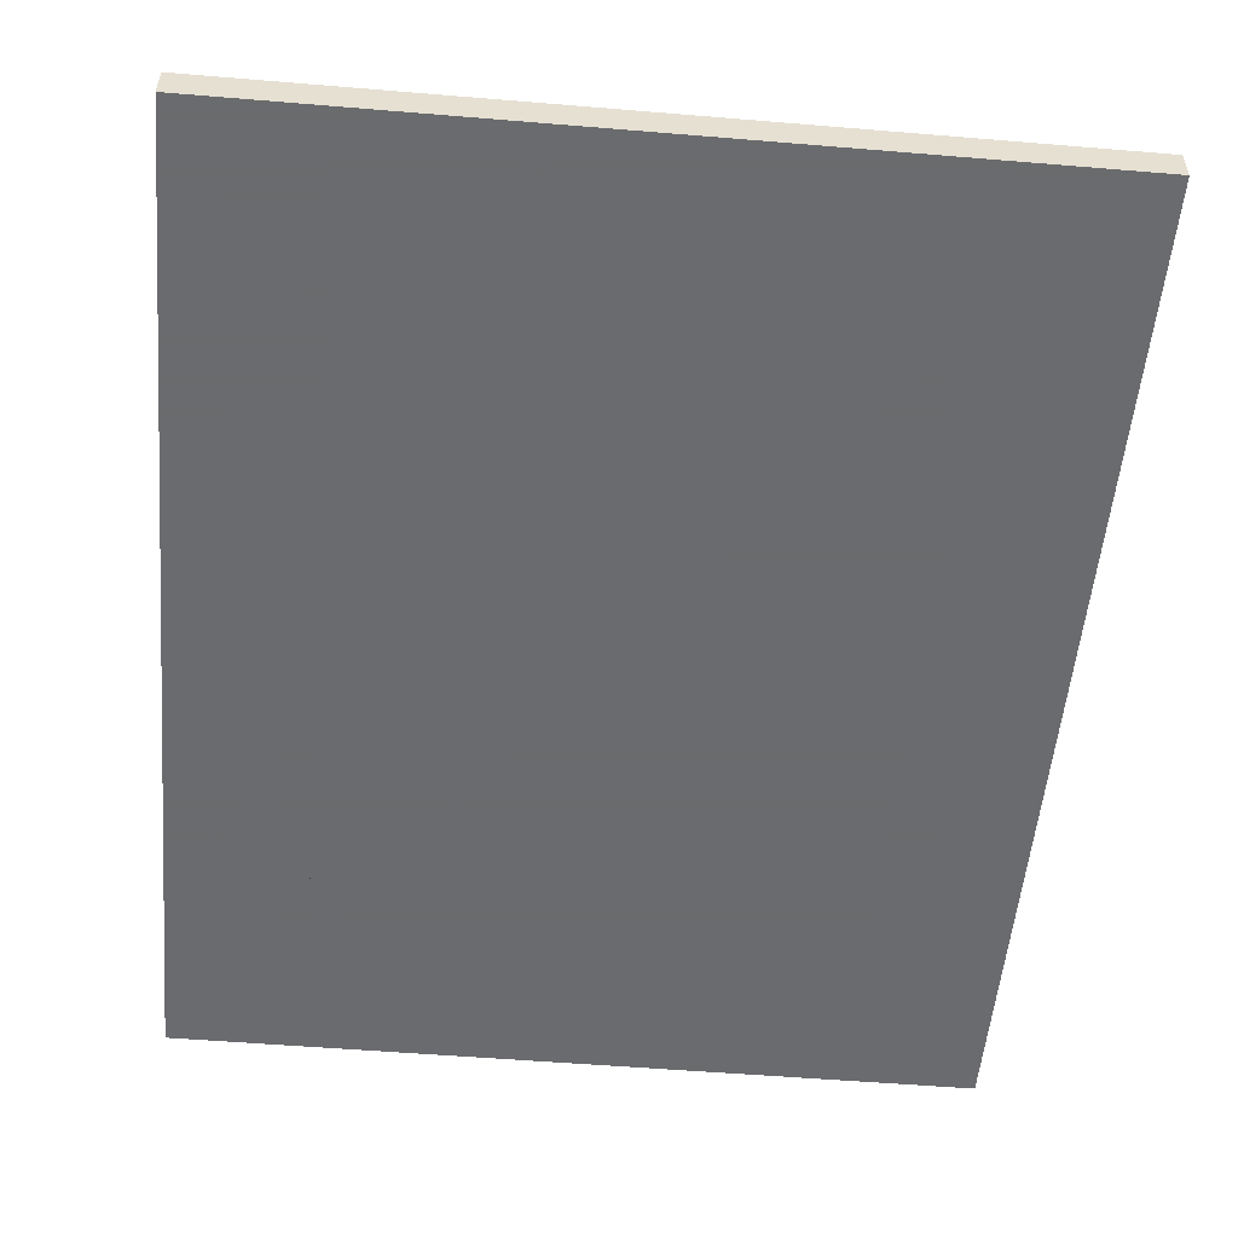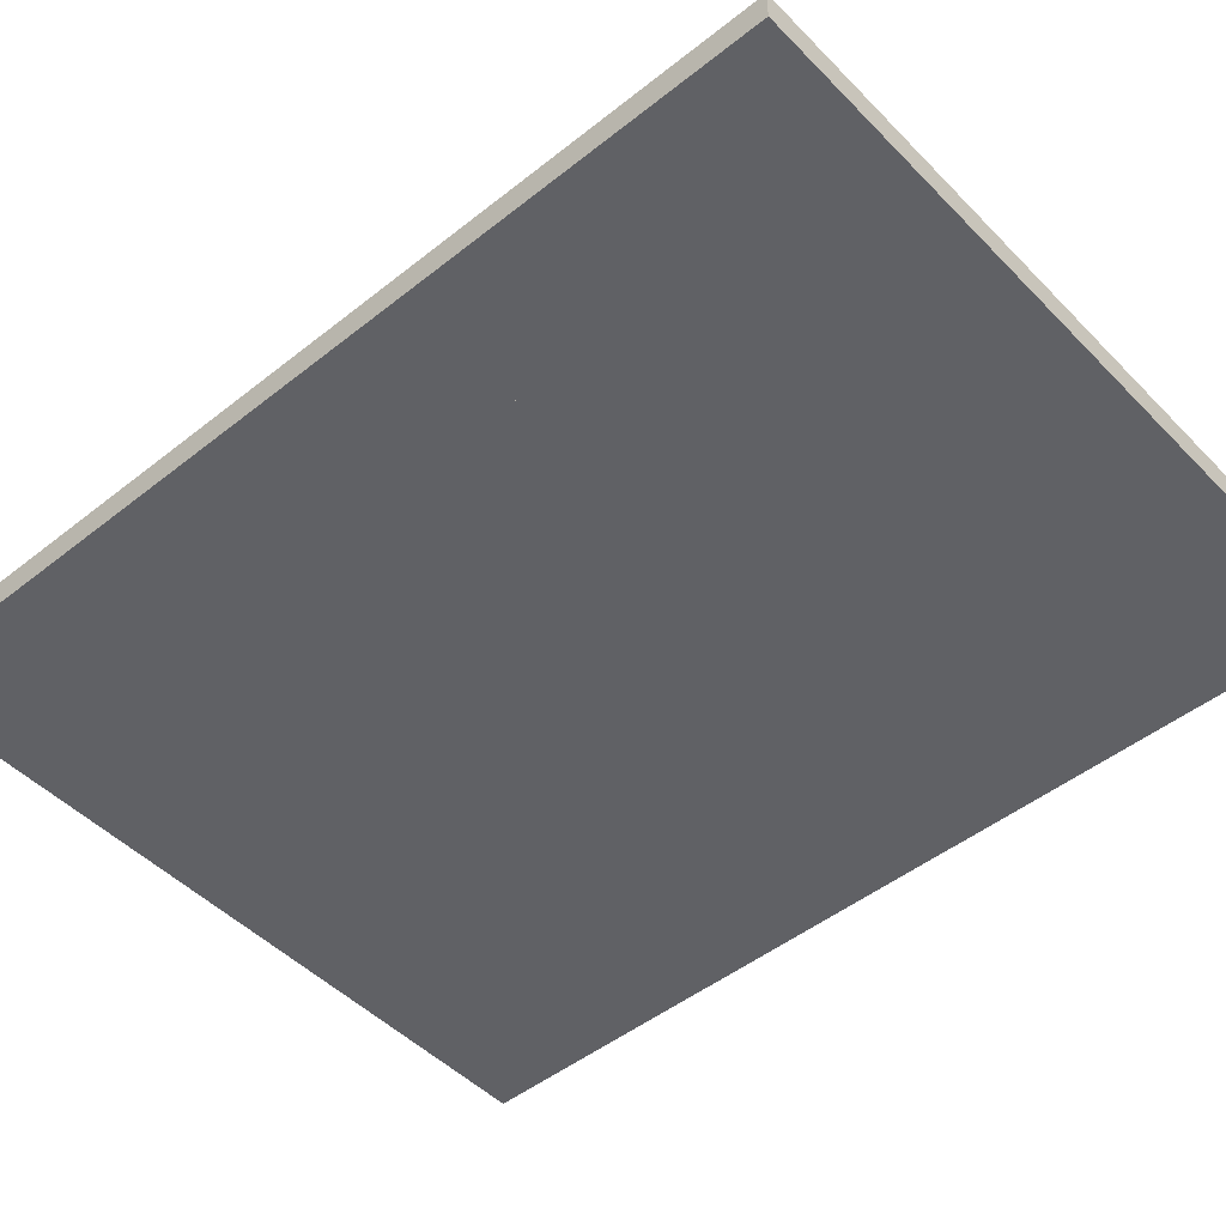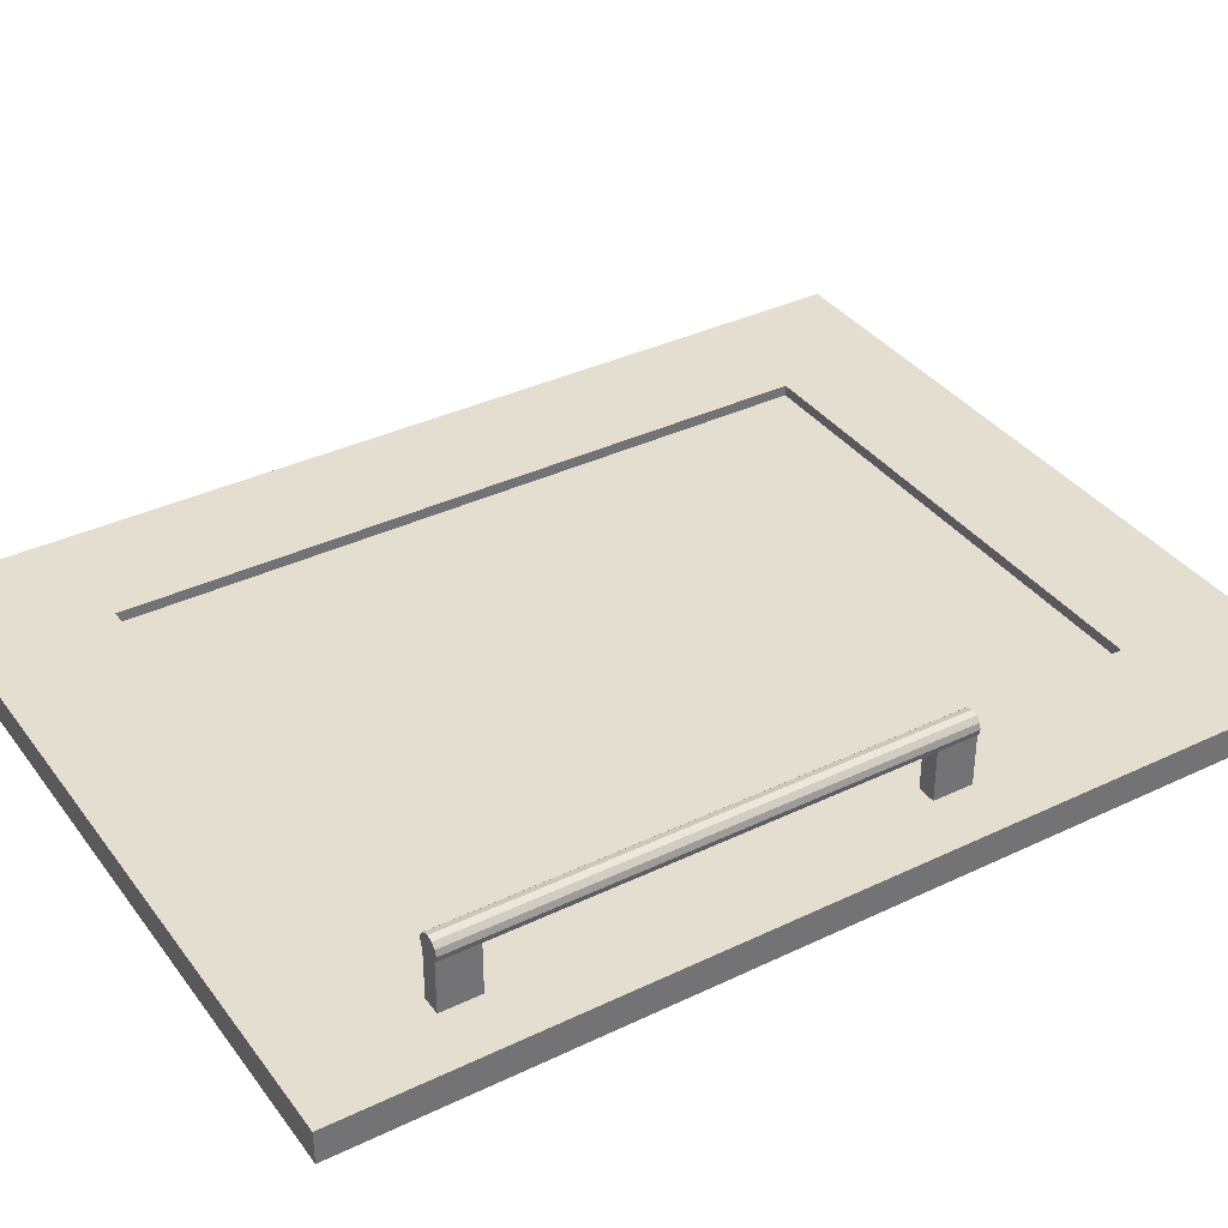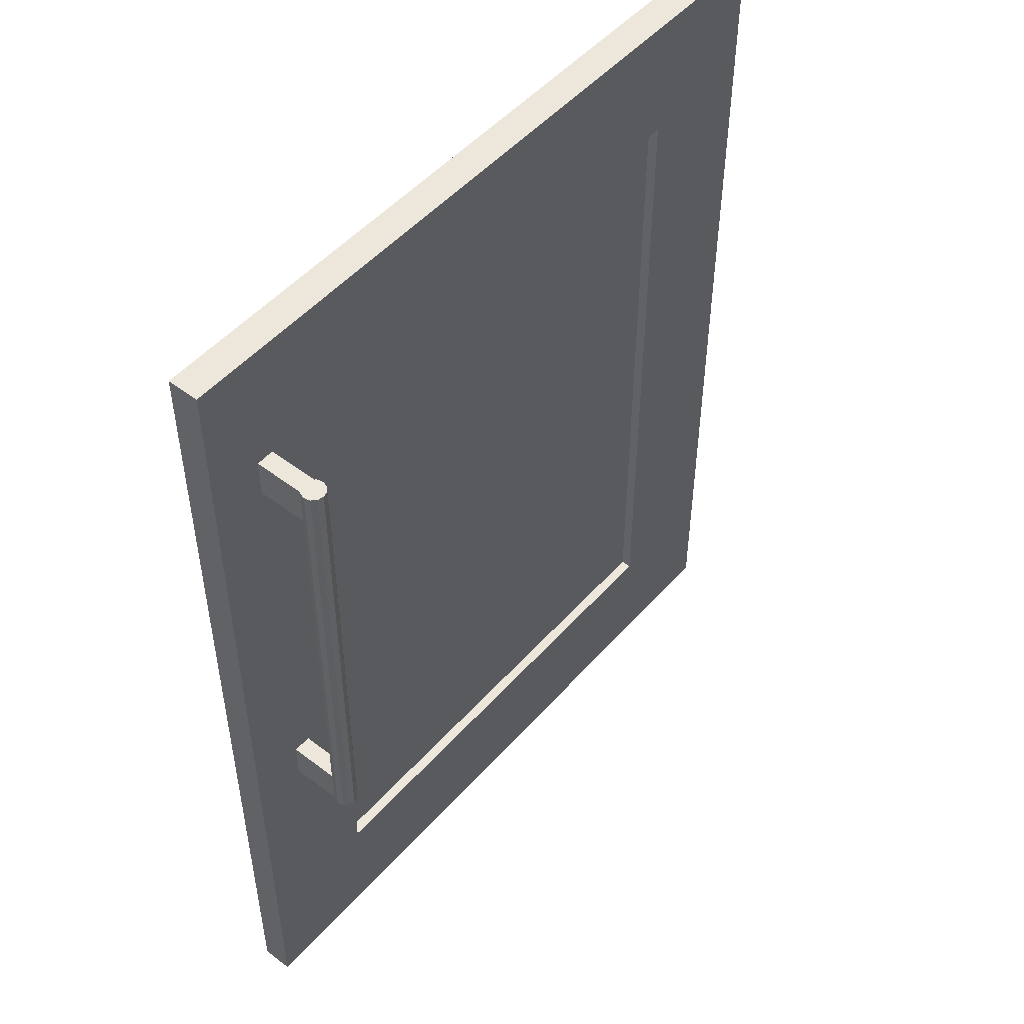
<metadata>
{"format":"obj","ext":"obj","renderer":"f3d","projection":"perspective","resolution":1024,"background":"white","views":[{"elev":-53.3,"azim":174.9,"up":"+Z"},{"elev":-48.2,"azim":131.6,"up":"+Z"},{"elev":36.5,"azim":-121.9,"up":"+Z"},{"elev":50.4,"azim":-50.2,"up":"+Y"}]}
</metadata>
<code>
v 0.2724 0.2929 0.4224
v -0.2657 -0.4652 0.4224
v 0.2724 -0.4652 0.4224
v -0.2657 0.2929 0.4224
v 0.2724 0.2929 0.4224
v -0.2657 -0.4652 0.4224
v 0.2724 -0.4652 0.4224
v -0.2657 0.2929 0.4224
v 0.2724 0.4318 0.3992
v 0.2724 0.4318 0.3992
v -0.2657 0.2929 0.3992
v -0.2657 0.2929 0.3992
v -0.2657 0.4318 0.3992
v -0.2657 0.4318 0.3992
v 0.2724 0.2929 0.3992
v 0.2724 0.2929 0.3992
v -0.2657 0.4318 0.4339
v -0.2657 0.4318 0.4339
v 0.2724 0.2929 0.4339
v 0.2724 0.2929 0.4339
v 0.2724 0.4318 0.4339
v 0.2724 0.4318 0.4339
v -0.2657 0.2929 0.4339
v -0.2657 0.2929 0.4339
v 0.2724 0.4318 0.3992
v 0.2724 0.4318 0.3992
v -0.2657 0.2929 0.3992
v -0.2657 0.2929 0.3992
v -0.2657 0.4318 0.3992
v -0.2657 0.4318 0.3992
v 0.2724 0.2929 0.3992
v 0.2724 0.2929 0.3992
v -0.2657 0.4318 0.4339
v -0.2657 0.4318 0.4339
v 0.2724 0.2929 0.4339
v 0.2724 0.2929 0.4339
v 0.2724 0.4318 0.4339
v 0.2724 0.4318 0.4339
v -0.2657 0.2929 0.4339
v -0.2657 0.2929 0.4339
v -0.2657 0.4318 0.4339
v -0.2657 0.4318 0.4339
v -0.2657 0.4318 0.4339
v -0.4046 0.4318 0.3992
v -0.4046 0.4318 0.3992
v -0.4046 0.4318 0.3992
v -0.4046 0.4318 0.4339
v -0.4046 0.4318 0.4339
v -0.4046 0.4318 0.4339
v -0.2657 0.4318 0.3992
v -0.2657 0.4318 0.3992
v -0.2657 0.4318 0.3992
v -0.4046 -0.6041 0.4339
v -0.4046 -0.6041 0.4339
v -0.4046 -0.6041 0.4339
v -0.2657 -0.6041 0.3992
v -0.2657 -0.6041 0.3992
v -0.2657 -0.6041 0.3992
v -0.4046 -0.6041 0.3992
v -0.4046 -0.6041 0.3992
v -0.4046 -0.6041 0.3992
v -0.2657 -0.6041 0.4339
v -0.2657 -0.6041 0.4339
v -0.2657 -0.6041 0.4339
v -0.2657 0.4318 0.4339
v -0.2657 0.4318 0.4339
v -0.2657 0.4318 0.4339
v -0.4046 0.4318 0.3992
v -0.4046 0.4318 0.3992
v -0.4046 0.4318 0.3992
v -0.4046 0.4318 0.4339
v -0.4046 0.4318 0.4339
v -0.4046 0.4318 0.4339
v -0.2657 0.4318 0.3992
v -0.2657 0.4318 0.3992
v -0.2657 0.4318 0.3992
v -0.4046 -0.6041 0.4339
v -0.4046 -0.6041 0.4339
v -0.4046 -0.6041 0.4339
v -0.2657 -0.6041 0.3992
v -0.2657 -0.6041 0.3992
v -0.2657 -0.6041 0.3992
v -0.4046 -0.6041 0.3992
v -0.4046 -0.6041 0.3992
v -0.4046 -0.6041 0.3992
v -0.2657 -0.6041 0.4339
v -0.2657 -0.6041 0.4339
v -0.2657 -0.6041 0.4339
v 0.4113 0.4318 0.4339
v 0.4113 0.4318 0.4339
v 0.4113 0.4318 0.4339
v 0.2724 0.4318 0.3992
v 0.2724 0.4318 0.3992
v 0.2724 0.4318 0.3992
v 0.2724 0.4318 0.4339
v 0.2724 0.4318 0.4339
v 0.2724 0.4318 0.4339
v 0.4113 0.4318 0.3992
v 0.4113 0.4318 0.3992
v 0.4113 0.4318 0.3992
v 0.2724 -0.6041 0.4339
v 0.2724 -0.6041 0.4339
v 0.2724 -0.6041 0.4339
v 0.4113 -0.6041 0.3992
v 0.4113 -0.6041 0.3992
v 0.4113 -0.6041 0.3992
v 0.2724 -0.6041 0.3992
v 0.2724 -0.6041 0.3992
v 0.2724 -0.6041 0.3992
v 0.4113 -0.6041 0.4339
v 0.4113 -0.6041 0.4339
v 0.4113 -0.6041 0.4339
v 0.4113 0.4318 0.4339
v 0.4113 0.4318 0.4339
v 0.4113 0.4318 0.4339
v 0.2724 0.4318 0.3992
v 0.2724 0.4318 0.3992
v 0.2724 0.4318 0.3992
v 0.2724 0.4318 0.4339
v 0.2724 0.4318 0.4339
v 0.2724 0.4318 0.4339
v 0.4113 0.4318 0.3992
v 0.4113 0.4318 0.3992
v 0.4113 0.4318 0.3992
v 0.2724 -0.6041 0.4339
v 0.2724 -0.6041 0.4339
v 0.2724 -0.6041 0.4339
v 0.4113 -0.6041 0.3992
v 0.4113 -0.6041 0.3992
v 0.4113 -0.6041 0.3992
v 0.2724 -0.6041 0.3992
v 0.2724 -0.6041 0.3992
v 0.2724 -0.6041 0.3992
v 0.4113 -0.6041 0.4339
v 0.4113 -0.6041 0.4339
v 0.4113 -0.6041 0.4339
v 0.2724 -0.4652 0.3992
v 0.2724 -0.4652 0.3992
v -0.2657 -0.6041 0.3992
v -0.2657 -0.6041 0.3992
v -0.2657 -0.4652 0.3992
v -0.2657 -0.4652 0.3992
v 0.2724 -0.6041 0.3992
v 0.2724 -0.6041 0.3992
v -0.2657 -0.4652 0.4339
v -0.2657 -0.4652 0.4339
v 0.2724 -0.6041 0.4339
v 0.2724 -0.6041 0.4339
v 0.2724 -0.4652 0.4339
v 0.2724 -0.4652 0.4339
v -0.2657 -0.6041 0.4339
v -0.2657 -0.6041 0.4339
v 0.2724 -0.4652 0.3992
v 0.2724 -0.4652 0.3992
v -0.2657 -0.6041 0.3992
v -0.2657 -0.6041 0.3992
v -0.2657 -0.4652 0.3992
v -0.2657 -0.4652 0.3992
v 0.2724 -0.6041 0.3992
v 0.2724 -0.6041 0.3992
v -0.2657 -0.4652 0.4339
v -0.2657 -0.4652 0.4339
v 0.2724 -0.6041 0.4339
v 0.2724 -0.6041 0.4339
v 0.2724 -0.4652 0.4339
v 0.2724 -0.4652 0.4339
v -0.2657 -0.6041 0.4339
v -0.2657 -0.6041 0.4339
v -0.2657 0.2929 0.3992
v 0.2724 -0.4652 0.3992
v -0.2657 -0.4652 0.3992
v 0.2724 0.2929 0.3992
v -0.2657 0.2929 0.3992
v 0.2724 -0.4652 0.3992
v -0.2657 -0.4652 0.3992
v 0.2724 0.2929 0.3992
v -0.3239 0.2929 0.4896
v -0.3239 0.2929 0.5027
v -0.3221 0.2929 0.4962
v -0.3287 0.2929 0.4849
v -0.3221 -0.2323 0.4962
v -0.3239 -0.2323 0.4896
v -0.3287 -0.2323 0.4849
v -0.3287 0.2929 0.5074
v -0.3239 -0.2323 0.5027
v -0.3352 0.2929 0.4831
v -0.3287 -0.2323 0.5074
v -0.3352 -0.2323 0.4831
v -0.3352 0.2929 0.5092
v -0.3352 -0.2323 0.5092
v -0.3417 0.2929 0.4849
v -0.3417 -0.2323 0.4849
v -0.3417 0.2929 0.5074
v -0.3417 -0.2323 0.5074
v -0.3464 0.2929 0.4896
v -0.3464 -0.2323 0.4896
v -0.3464 0.2929 0.5027
v -0.3482 -0.2323 0.4962
v -0.3482 0.2929 0.4962
v -0.3464 -0.2323 0.5027
v -0.3239 0.2929 0.4896
v -0.3239 0.2929 0.4896
v -0.3239 0.2929 0.5027
v -0.3239 0.2929 0.5027
v -0.3221 0.2929 0.4962
v -0.3221 0.2929 0.4962
v -0.3287 0.2929 0.4849
v -0.3287 0.2929 0.4849
v -0.3221 -0.2323 0.4962
v -0.3221 -0.2323 0.4962
v -0.3239 -0.2323 0.4896
v -0.3239 -0.2323 0.4896
v -0.3287 -0.2323 0.4849
v -0.3287 -0.2323 0.4849
v -0.3287 0.2929 0.5074
v -0.3287 0.2929 0.5074
v -0.3239 -0.2323 0.5027
v -0.3239 -0.2323 0.5027
v -0.3352 0.2929 0.4831
v -0.3352 0.2929 0.4831
v -0.3287 -0.2323 0.5074
v -0.3287 -0.2323 0.5074
v -0.3352 -0.2323 0.4831
v -0.3352 -0.2323 0.4831
v -0.3352 0.2929 0.5092
v -0.3352 0.2929 0.5092
v -0.3352 -0.2323 0.5092
v -0.3352 -0.2323 0.5092
v -0.3417 0.2929 0.4849
v -0.3417 0.2929 0.4849
v -0.3417 -0.2323 0.4849
v -0.3417 -0.2323 0.4849
v -0.3417 0.2929 0.5074
v -0.3417 0.2929 0.5074
v -0.3417 -0.2323 0.5074
v -0.3417 -0.2323 0.5074
v -0.3464 0.2929 0.4896
v -0.3464 0.2929 0.4896
v -0.3464 -0.2323 0.4896
v -0.3464 -0.2323 0.4896
v -0.3464 0.2929 0.5027
v -0.3464 0.2929 0.5027
v -0.3482 -0.2323 0.4962
v -0.3482 -0.2323 0.4962
v -0.3482 0.2929 0.4962
v -0.3482 0.2929 0.4962
v -0.3464 -0.2323 0.5027
v -0.3464 -0.2323 0.5027
v -0.3239 0.2929 0.4896
v -0.3239 0.2929 0.5027
v -0.3221 0.2929 0.4962
v -0.3287 0.2929 0.4849
v -0.3221 -0.2323 0.4962
v -0.3239 -0.2323 0.4896
v -0.3287 -0.2323 0.4849
v -0.3287 0.2929 0.5074
v -0.3239 -0.2323 0.5027
v -0.3352 0.2929 0.4831
v -0.3287 -0.2323 0.5074
v -0.3352 -0.2323 0.4831
v -0.3352 0.2929 0.5092
v -0.3352 -0.2323 0.5092
v -0.3417 0.2929 0.4849
v -0.3417 -0.2323 0.4849
v -0.3417 0.2929 0.5074
v -0.3417 -0.2323 0.5074
v -0.3464 0.2929 0.4896
v -0.3464 -0.2323 0.4896
v -0.3464 0.2929 0.5027
v -0.3482 -0.2323 0.4962
v -0.3482 0.2929 0.4962
v -0.3464 -0.2323 0.5027
v -0.3254 0.2929 0.4339
v -0.3254 0.2929 0.4339
v -0.3254 0.2929 0.4339
v -0.3287 0.2929 0.4849
v -0.3254 0.2929 0.4882
v -0.3254 0.2929 0.4882
v -0.345 0.2929 0.4339
v -0.345 0.2929 0.4339
v -0.345 0.2929 0.4339
v -0.3254 0.2506 0.4339
v -0.3254 0.2506 0.4339
v -0.3254 0.2506 0.4339
v -0.3352 0.2929 0.4831
v -0.3254 0.2506 0.4882
v -0.3254 0.2506 0.4882
v -0.345 0.2506 0.4339
v -0.345 0.2506 0.4339
v -0.345 0.2506 0.4339
v -0.3417 0.2929 0.4849
v -0.3287 0.2506 0.4849
v -0.345 0.2506 0.4882
v -0.345 0.2506 0.4882
v -0.345 0.2929 0.4882
v -0.345 0.2929 0.4882
v -0.3352 0.2506 0.4831
v -0.3417 0.2506 0.4849
v -0.3254 0.2929 0.4339
v -0.3254 0.2929 0.4339
v -0.3254 0.2929 0.4339
v -0.3287 0.2929 0.4849
v -0.3254 0.2929 0.4882
v -0.3254 0.2929 0.4882
v -0.345 0.2929 0.4339
v -0.345 0.2929 0.4339
v -0.345 0.2929 0.4339
v -0.3254 0.2506 0.4339
v -0.3254 0.2506 0.4339
v -0.3254 0.2506 0.4339
v -0.3352 0.2929 0.4831
v -0.3254 0.2506 0.4882
v -0.3254 0.2506 0.4882
v -0.345 0.2506 0.4339
v -0.345 0.2506 0.4339
v -0.345 0.2506 0.4339
v -0.3417 0.2929 0.4849
v -0.3287 0.2506 0.4849
v -0.345 0.2506 0.4882
v -0.345 0.2506 0.4882
v -0.345 0.2929 0.4882
v -0.345 0.2929 0.4882
v -0.3352 0.2506 0.4831
v -0.3417 0.2506 0.4849
v -0.345 -0.2323 0.4882
v -0.345 -0.2323 0.4882
v -0.345 -0.19 0.4339
v -0.345 -0.19 0.4339
v -0.345 -0.19 0.4339
v -0.345 -0.2323 0.4339
v -0.345 -0.2323 0.4339
v -0.345 -0.2323 0.4339
v -0.345 -0.19 0.4882
v -0.345 -0.19 0.4882
v -0.3254 -0.2323 0.4339
v -0.3254 -0.2323 0.4339
v -0.3254 -0.2323 0.4339
v -0.3417 -0.2323 0.4849
v -0.3417 -0.19 0.4849
v -0.3254 -0.19 0.4339
v -0.3254 -0.19 0.4339
v -0.3254 -0.19 0.4339
v -0.3287 -0.2323 0.4849
v -0.3352 -0.2323 0.4831
v -0.3352 -0.19 0.4831
v -0.3287 -0.19 0.4849
v -0.3254 -0.19 0.4882
v -0.3254 -0.19 0.4882
v -0.3254 -0.2323 0.4882
v -0.3254 -0.2323 0.4882
v -0.345 -0.2323 0.4882
v -0.345 -0.2323 0.4882
v -0.345 -0.19 0.4339
v -0.345 -0.19 0.4339
v -0.345 -0.19 0.4339
v -0.345 -0.2323 0.4339
v -0.345 -0.2323 0.4339
v -0.345 -0.2323 0.4339
v -0.345 -0.19 0.4882
v -0.345 -0.19 0.4882
v -0.3254 -0.2323 0.4339
v -0.3254 -0.2323 0.4339
v -0.3254 -0.2323 0.4339
v -0.3417 -0.2323 0.4849
v -0.3417 -0.19 0.4849
v -0.3254 -0.19 0.4339
v -0.3254 -0.19 0.4339
v -0.3254 -0.19 0.4339
v -0.3287 -0.2323 0.4849
v -0.3352 -0.2323 0.4831
v -0.3352 -0.19 0.4831
v -0.3287 -0.19 0.4849
v -0.3254 -0.19 0.4882
v -0.3254 -0.19 0.4882
v -0.3254 -0.2323 0.4882
v -0.3254 -0.2323 0.4882
f 3 2 1
f 4 1 2
f 5 6 7
f 6 5 8
f 14 12 10
f 16 10 12
f 13 9 18
f 15 11 20
f 22 18 9
f 24 20 11
f 21 19 17
f 23 17 19
f 25 27 29
f 27 25 31
f 33 26 30
f 35 28 32
f 26 33 37
f 28 35 39
f 34 36 38
f 36 34 40
f 48 44 41
f 50 41 44
f 49 54 46
f 47 43 53
f 51 56 42
f 52 45 58
f 59 46 54
f 64 53 43
f 62 42 56
f 61 58 45
f 60 55 57
f 63 57 55
f 65 70 71
f 70 65 74
f 68 77 72
f 79 67 73
f 66 81 76
f 82 69 75
f 77 68 85
f 67 79 88
f 81 66 87
f 69 82 83
f 80 78 84
f 78 80 86
f 96 92 89
f 98 89 92
f 97 102 94
f 95 91 101
f 99 104 90
f 100 93 106
f 107 94 102
f 112 101 91
f 110 90 104
f 109 106 93
f 108 103 105
f 111 105 103
f 113 116 119
f 116 113 122
f 117 127 120
f 126 114 121
f 115 128 124
f 129 118 123
f 127 117 131
f 114 126 136
f 128 115 134
f 118 129 132
f 130 125 133
f 125 130 135
f 142 140 138
f 144 138 140
f 141 137 146
f 143 139 148
f 150 146 137
f 152 148 139
f 149 147 145
f 151 145 147
f 153 155 157
f 155 153 159
f 161 154 158
f 163 156 160
f 154 161 165
f 156 163 167
f 162 164 166
f 164 162 168
f 171 170 169
f 172 169 170
f 173 174 175
f 174 173 176
f 178 181 179
f 179 182 177
f 177 183 180
f 181 178 185
f 182 179 181
f 183 177 182
f 183 186 180
f 187 178 184
f 178 187 185
f 186 183 188
f 184 190 187
f 188 191 186
f 190 184 189
f 191 188 192
f 189 194 190
f 192 195 191
f 194 189 193
f 195 192 196
f 197 194 193
f 198 195 196
f 194 197 200
f 195 198 199
f 199 200 197
f 200 199 198
f 206 203 201
f 207 201 203
f 205 209 204
f 202 211 205
f 208 213 202
f 215 207 203
f 218 204 209
f 209 205 211
f 211 202 213
f 208 219 213
f 220 207 215
f 216 204 222
f 218 222 204
f 210 212 217
f 214 221 212
f 224 213 219
f 226 220 215
f 222 227 216
f 221 217 212
f 223 221 214
f 219 229 224
f 230 220 226
f 225 216 227
f 228 221 223
f 231 224 229
f 233 230 226
f 227 235 225
f 232 228 223
f 229 238 231
f 237 230 233
f 234 225 235
f 236 228 232
f 240 231 238
f 241 237 233
f 234 235 242
f 239 236 232
f 240 238 244
f 245 237 241
f 247 242 235
f 248 236 239
f 246 244 238
f 243 248 239
f 242 247 246
f 244 246 247
f 249 250 251
f 250 249 252
f 250 252 256
f 256 252 258
f 257 254 253
f 254 259 255
f 256 258 261
f 254 257 259
f 255 259 260
f 261 258 263
f 260 259 262
f 261 263 265
f 260 262 264
f 265 263 267
f 264 262 266
f 265 267 269
f 264 266 268
f 269 267 271
f 268 266 272
f 268 272 270
f 278 276 275
f 280 275 276
f 274 282 277
f 273 279 283
f 285 280 276
f 286 277 282
f 290 283 279
f 291 280 285
f 287 284 292
f 289 292 284
f 288 281 293
f 295 280 291
f 297 292 289
f 296 293 281
f 294 298 289
f 298 297 289
f 299 302 303
f 302 299 307
f 304 308 301
f 309 306 300
f 302 307 311
f 308 304 313
f 306 309 315
f 311 307 317
f 318 310 312
f 310 318 316
f 320 305 314
f 317 307 321
f 316 318 323
f 305 320 322
f 316 324 319
f 316 323 324
f 332 329 325
f 333 325 329
f 331 336 327
f 326 338 330
f 334 328 339
f 342 327 336
f 330 343 335
f 338 344 330
f 339 328 345
f 328 340 346
f 341 337 347
f 349 335 343
f 344 343 330
f 345 328 346
f 348 346 340
f 350 347 337
f 351 355 356
f 355 351 359
f 353 361 357
f 358 364 352
f 365 354 360
f 361 353 366
f 362 369 358
f 358 370 364
f 371 354 365
f 372 368 354
f 374 363 367
f 369 362 375
f 358 369 370
f 372 354 371
f 368 372 373
f 363 374 376

</code>
